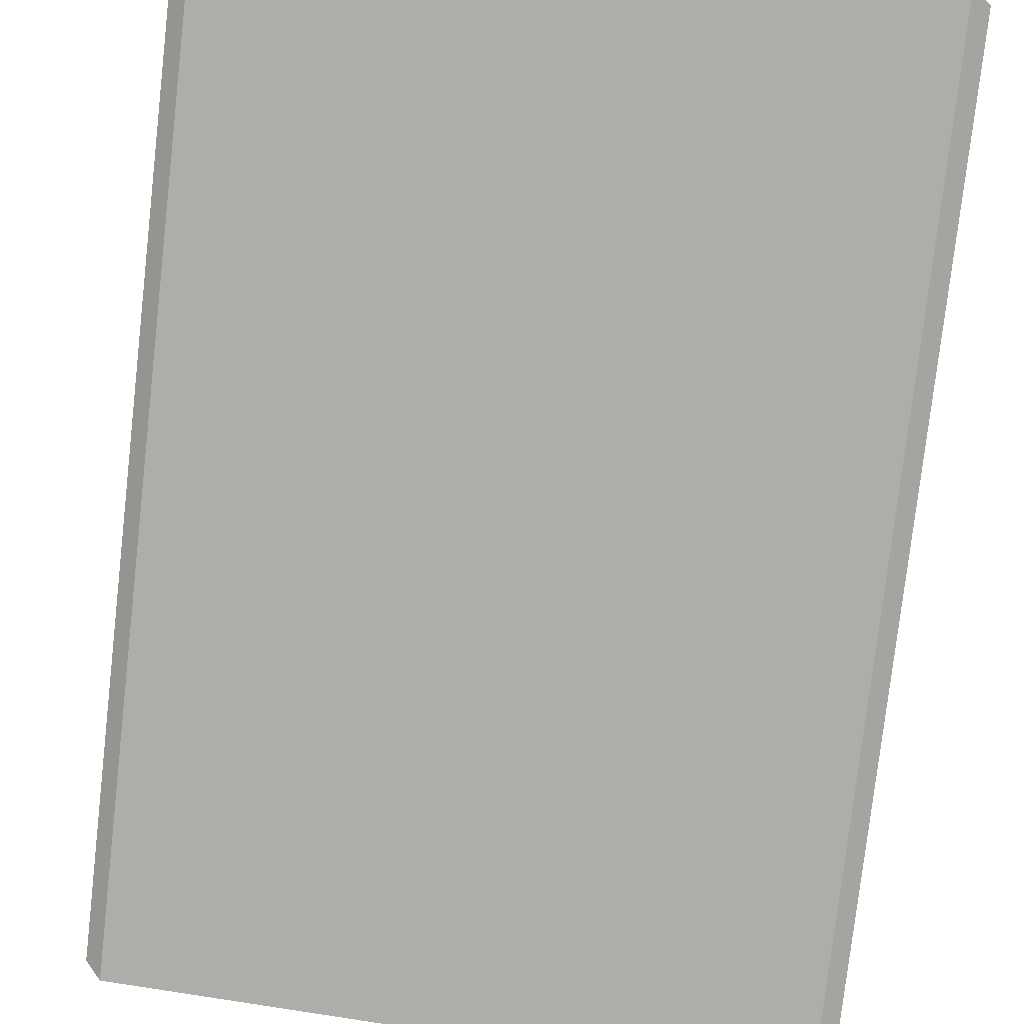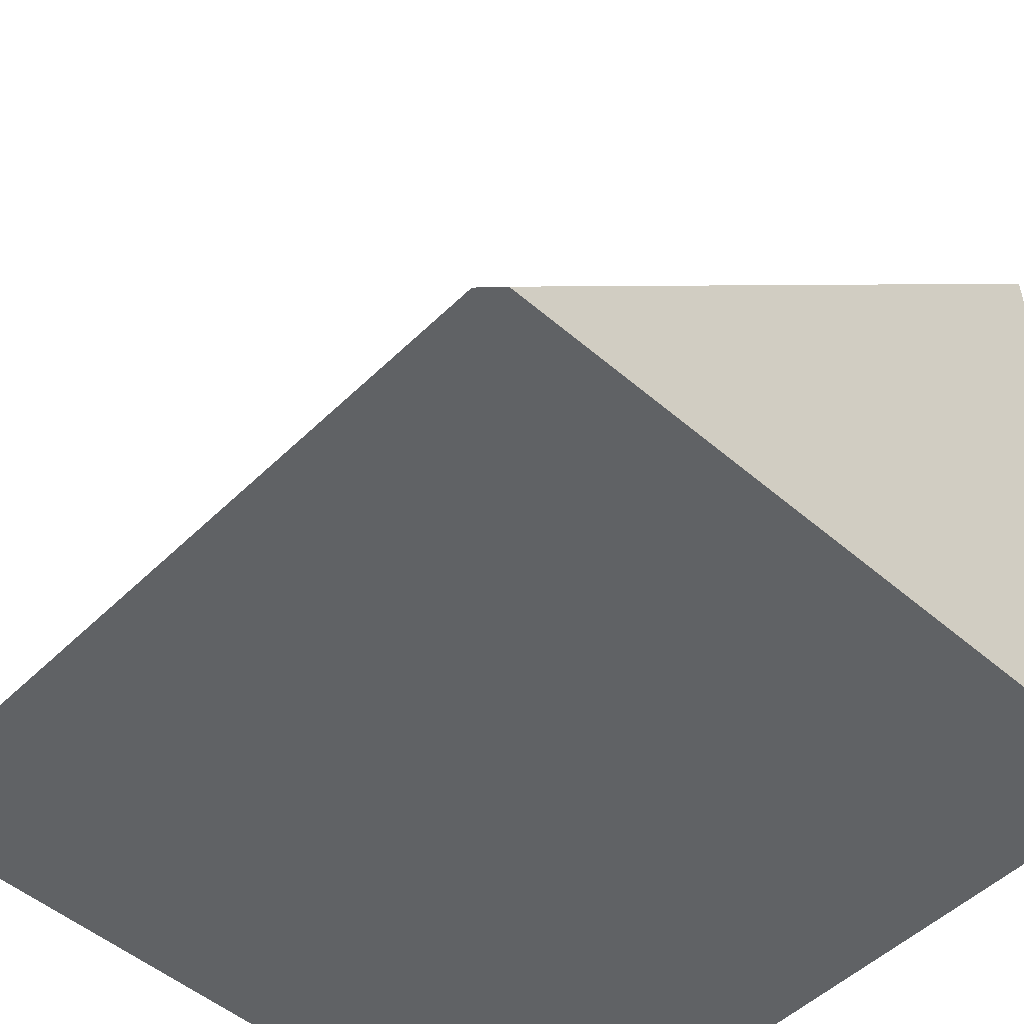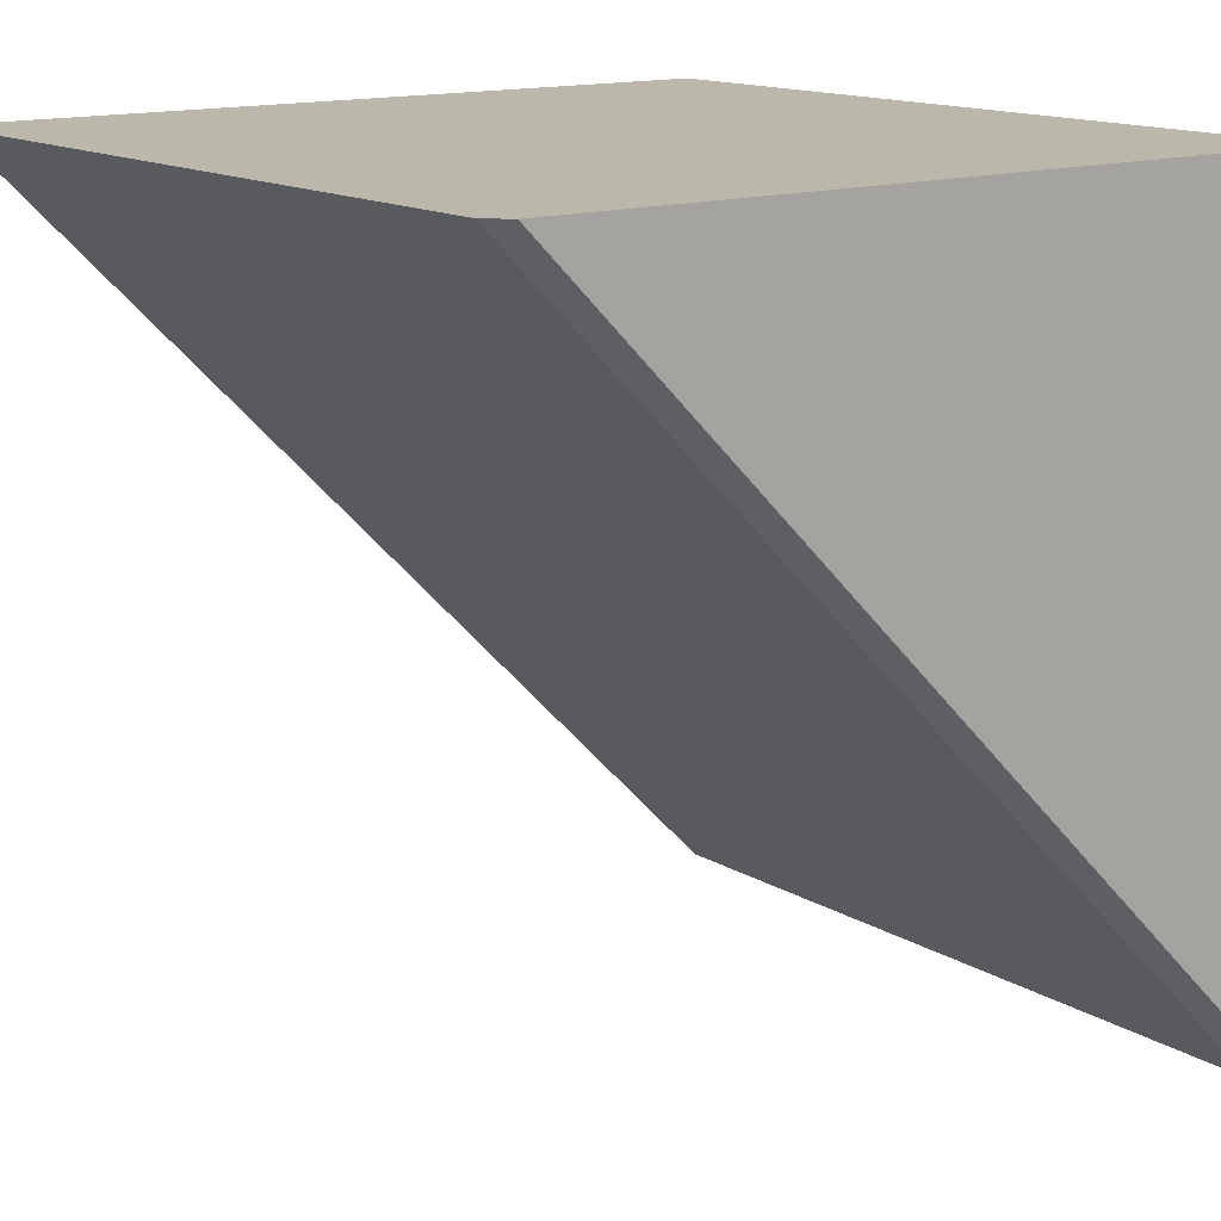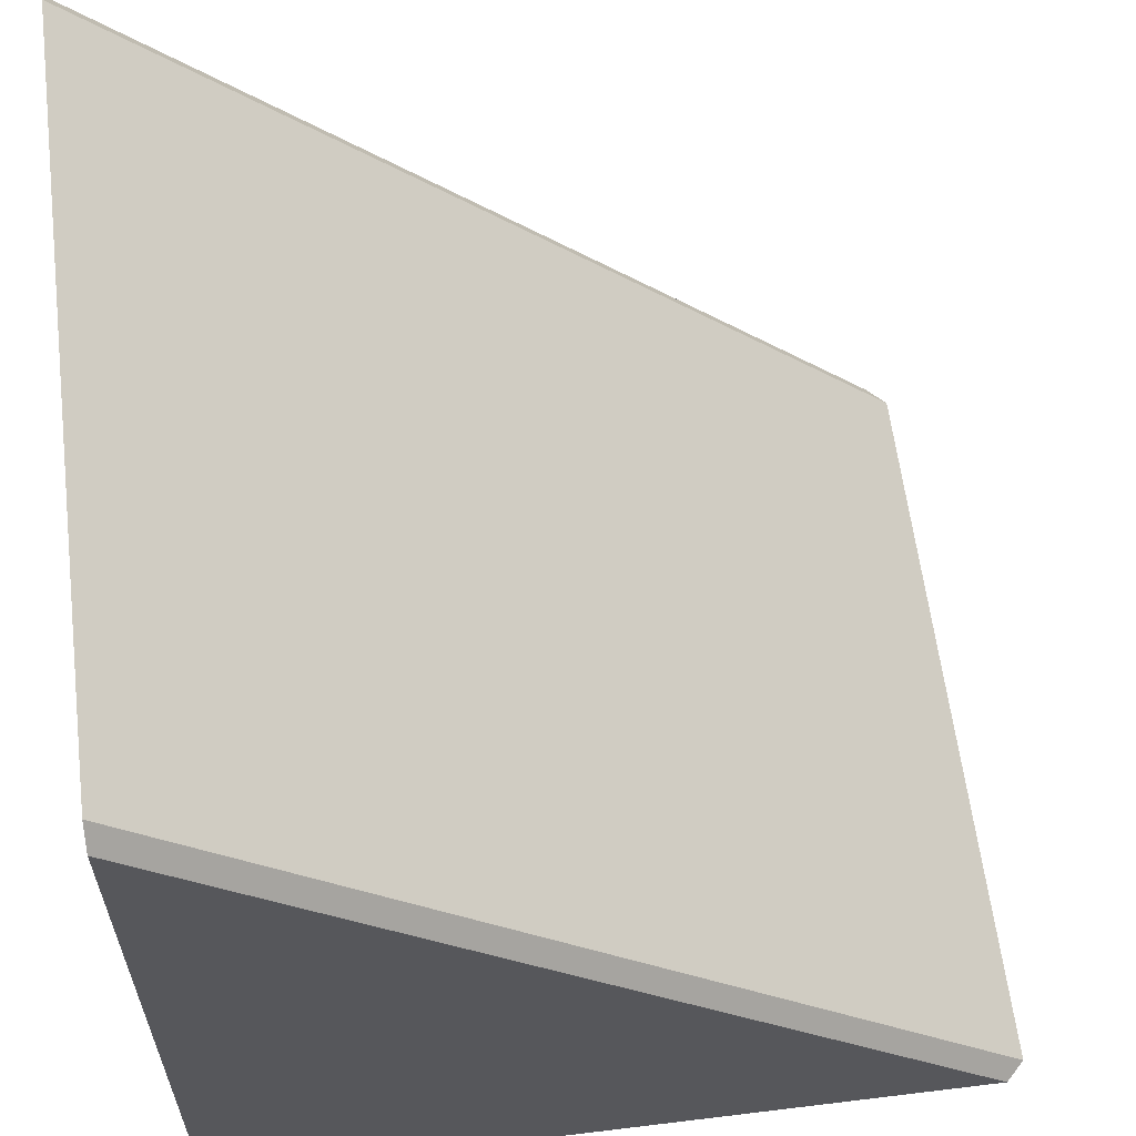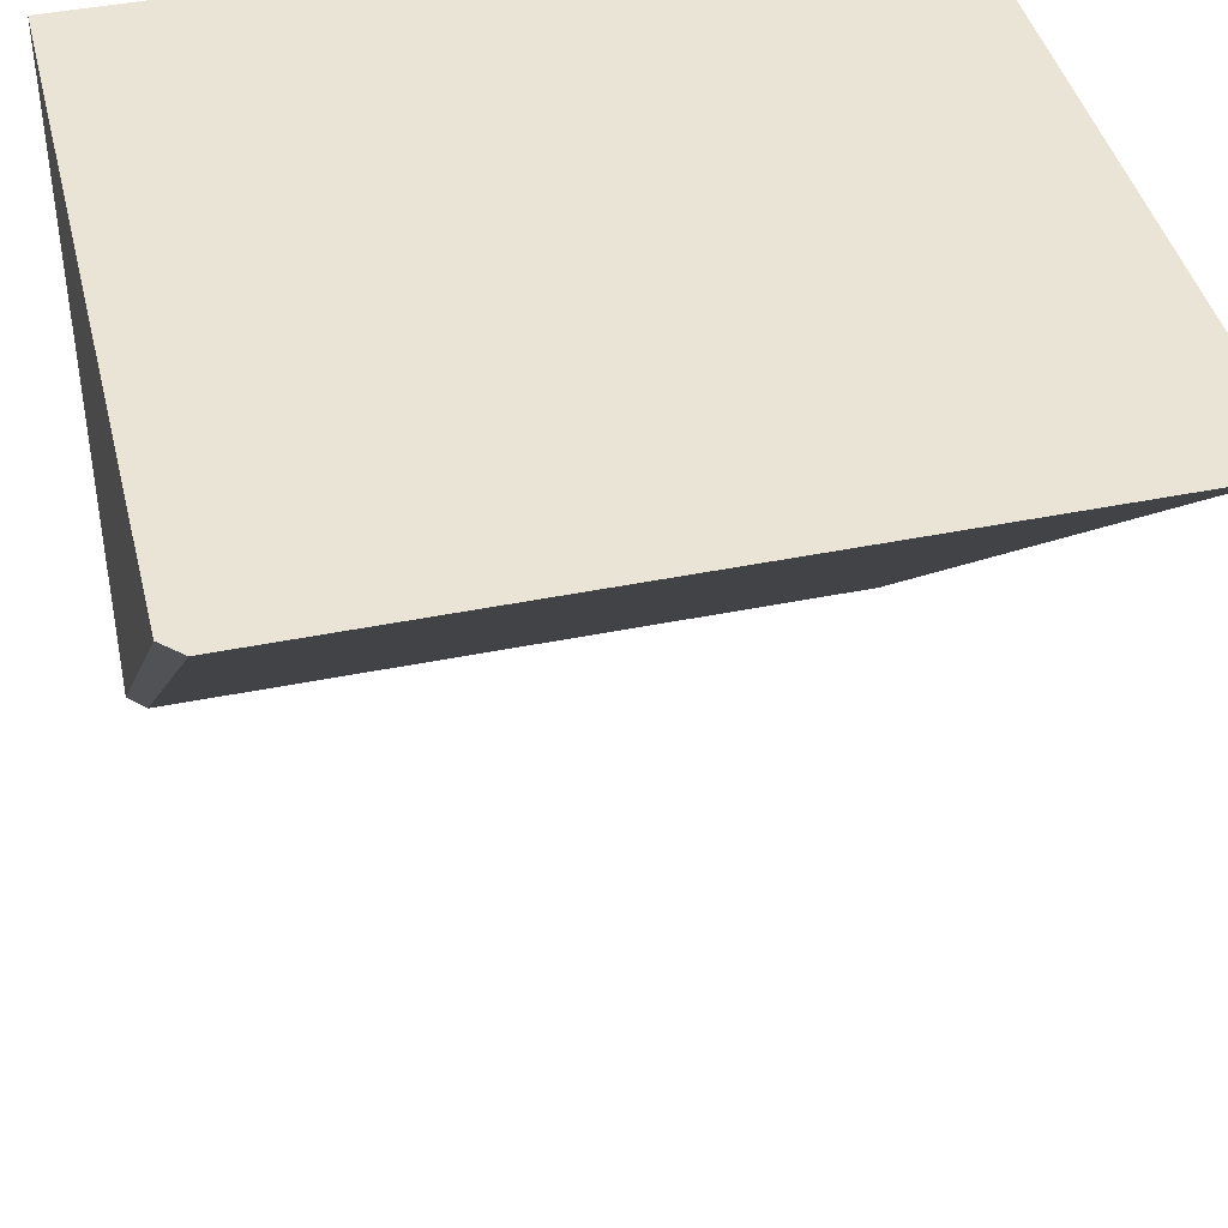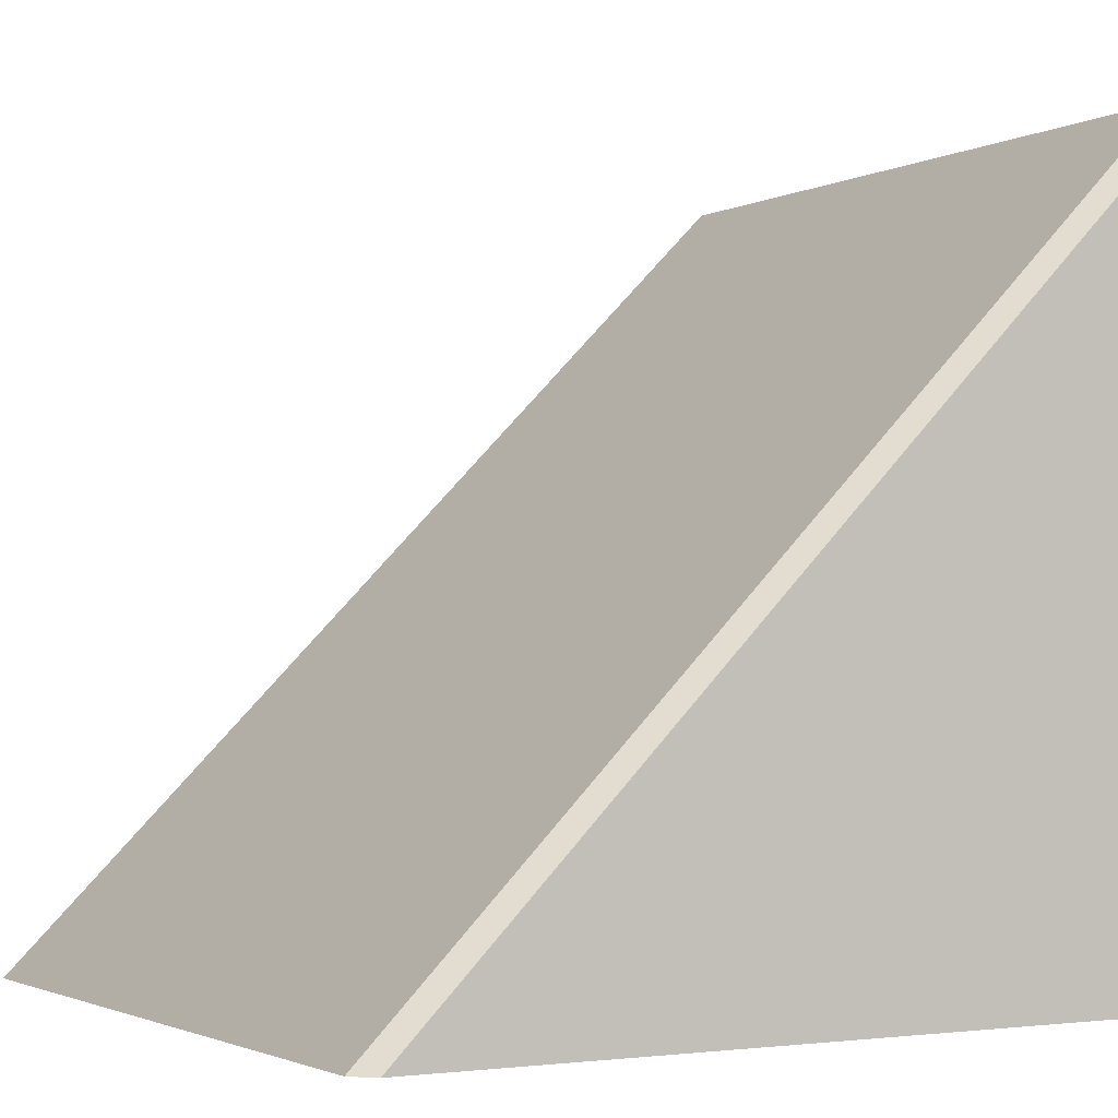
<metadata>
{"format":"obj","ext":"obj","renderer":"f3d","projection":"perspective","resolution":1024,"background":"white","views":[{"elev":56.6,"azim":-170.8,"up":"+Y"},{"elev":-50.5,"azim":-133.3,"up":"+Y"},{"elev":14.2,"azim":-127.3,"up":"+Z"},{"elev":61.2,"azim":82.9,"up":"+Y"},{"elev":42.4,"azim":166.3,"up":"+Z"},{"elev":-2.0,"azim":-119.8,"up":"+Y"}]}
</metadata>
<code>
o neon_white_ramp_bevelled_1x1
g neon_white_ramp_bevelled_1x1
v -1 0 1
v -1 0 0.025
v -1 0.975 1
v -0.975 0 0
v -0.025 0 0
v -0.975 1 1
v -0.025 1 1
v 0 0 0.025
v 0 0 1
v 0 0.975 1
f 3 2 1
f 10 9 8
f 9 1 8
f 2 8 1
f 5 8 2
f 2 4 5
f 3 1 9
f 3 9 10
f 10 7 3
f 7 6 3
f 7 5 4
f 4 6 7
f 10 8 5 7
f 6 4 2 3

</code>
